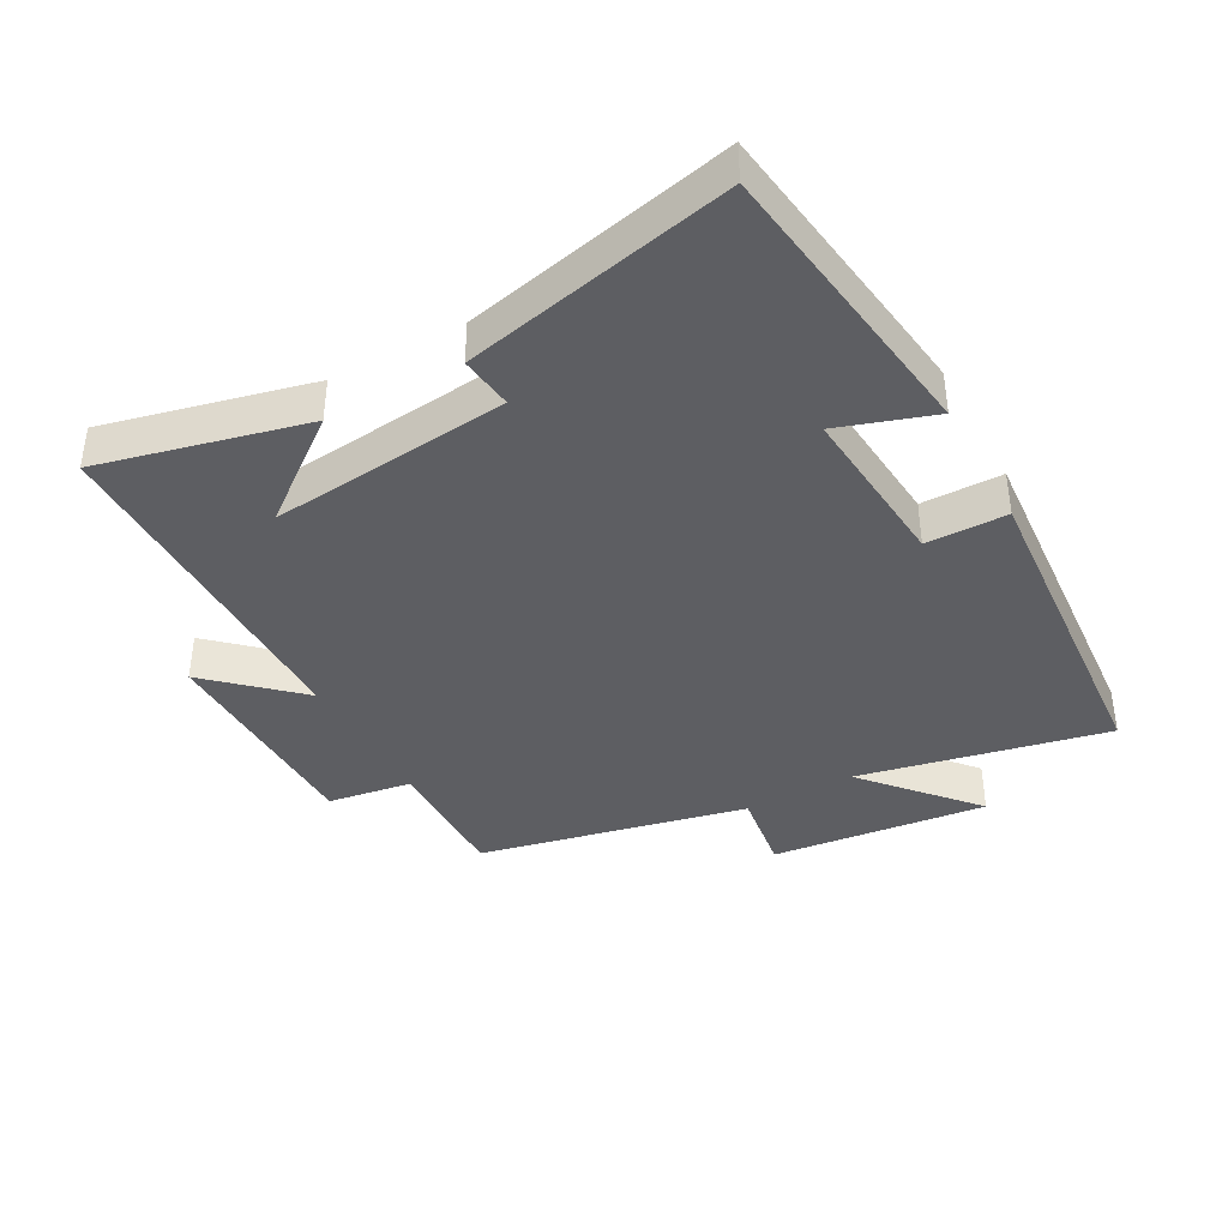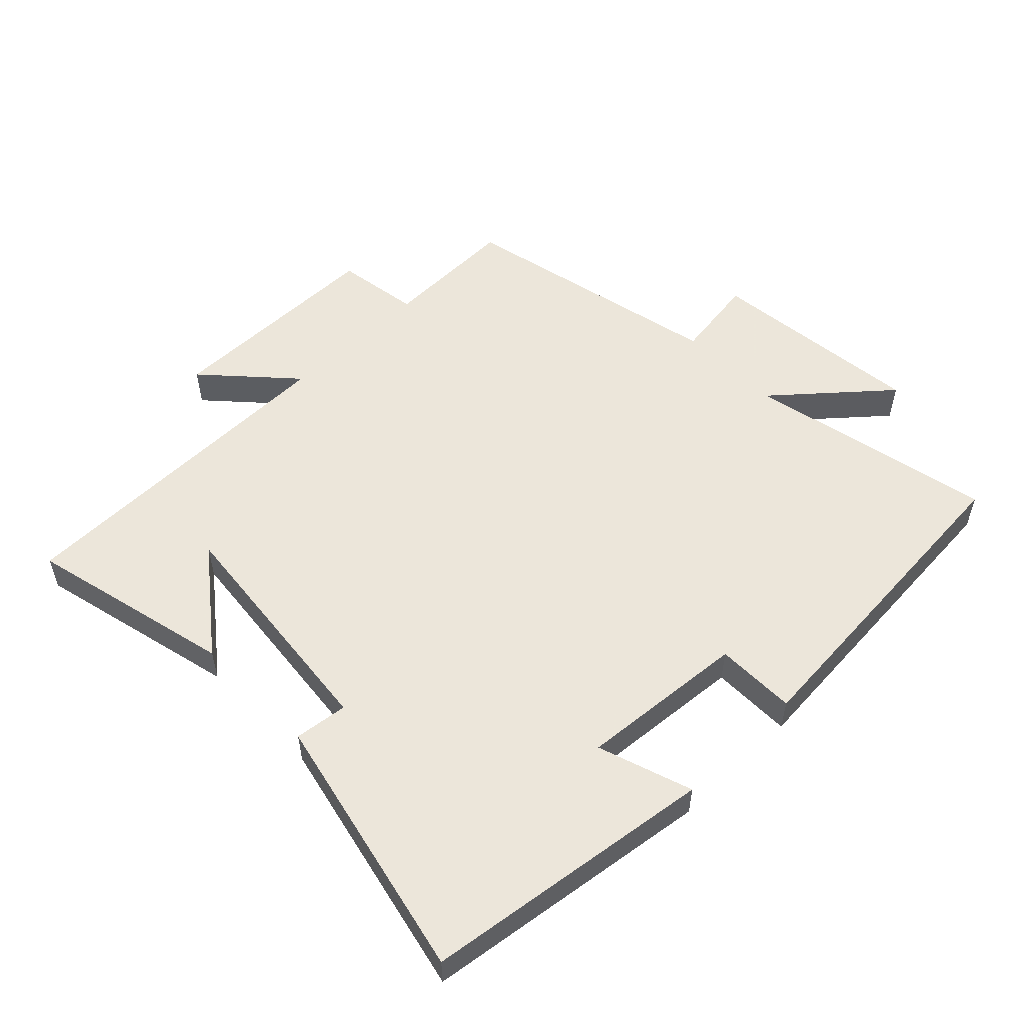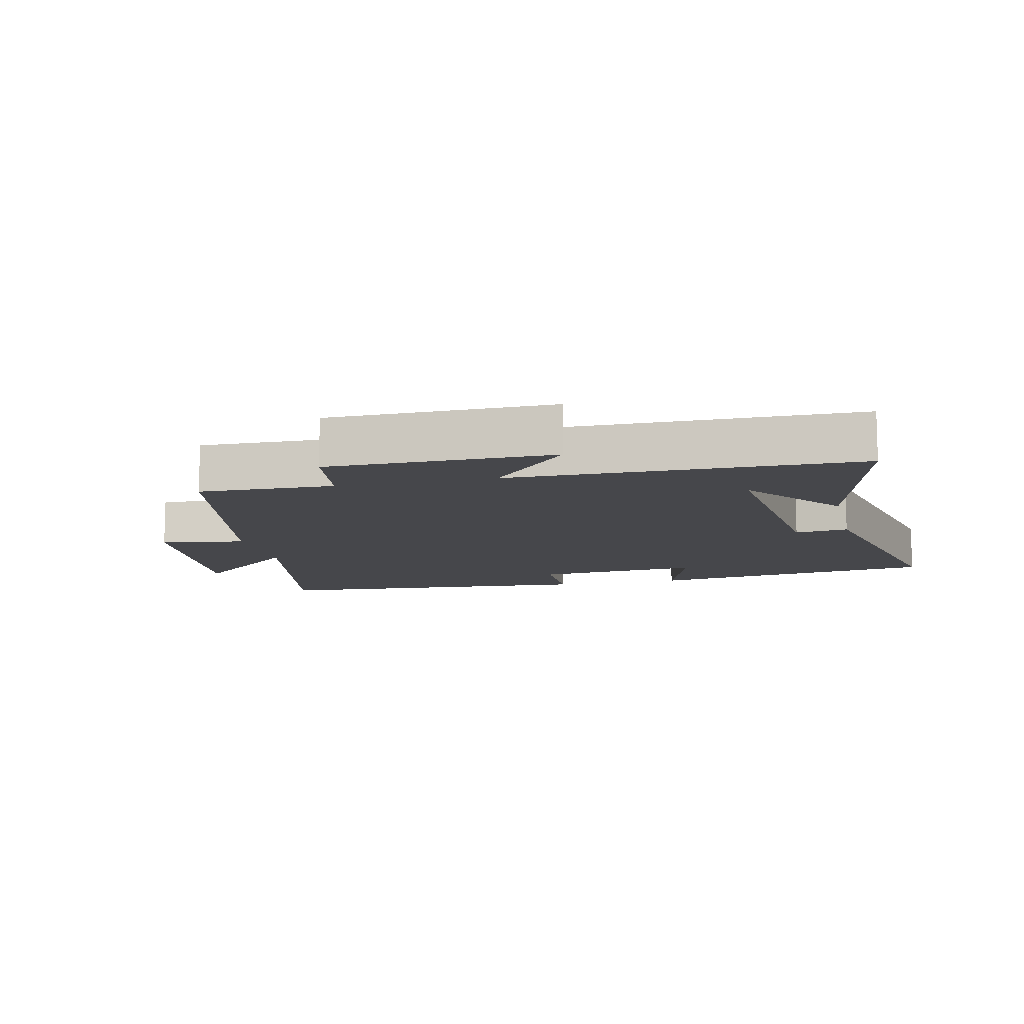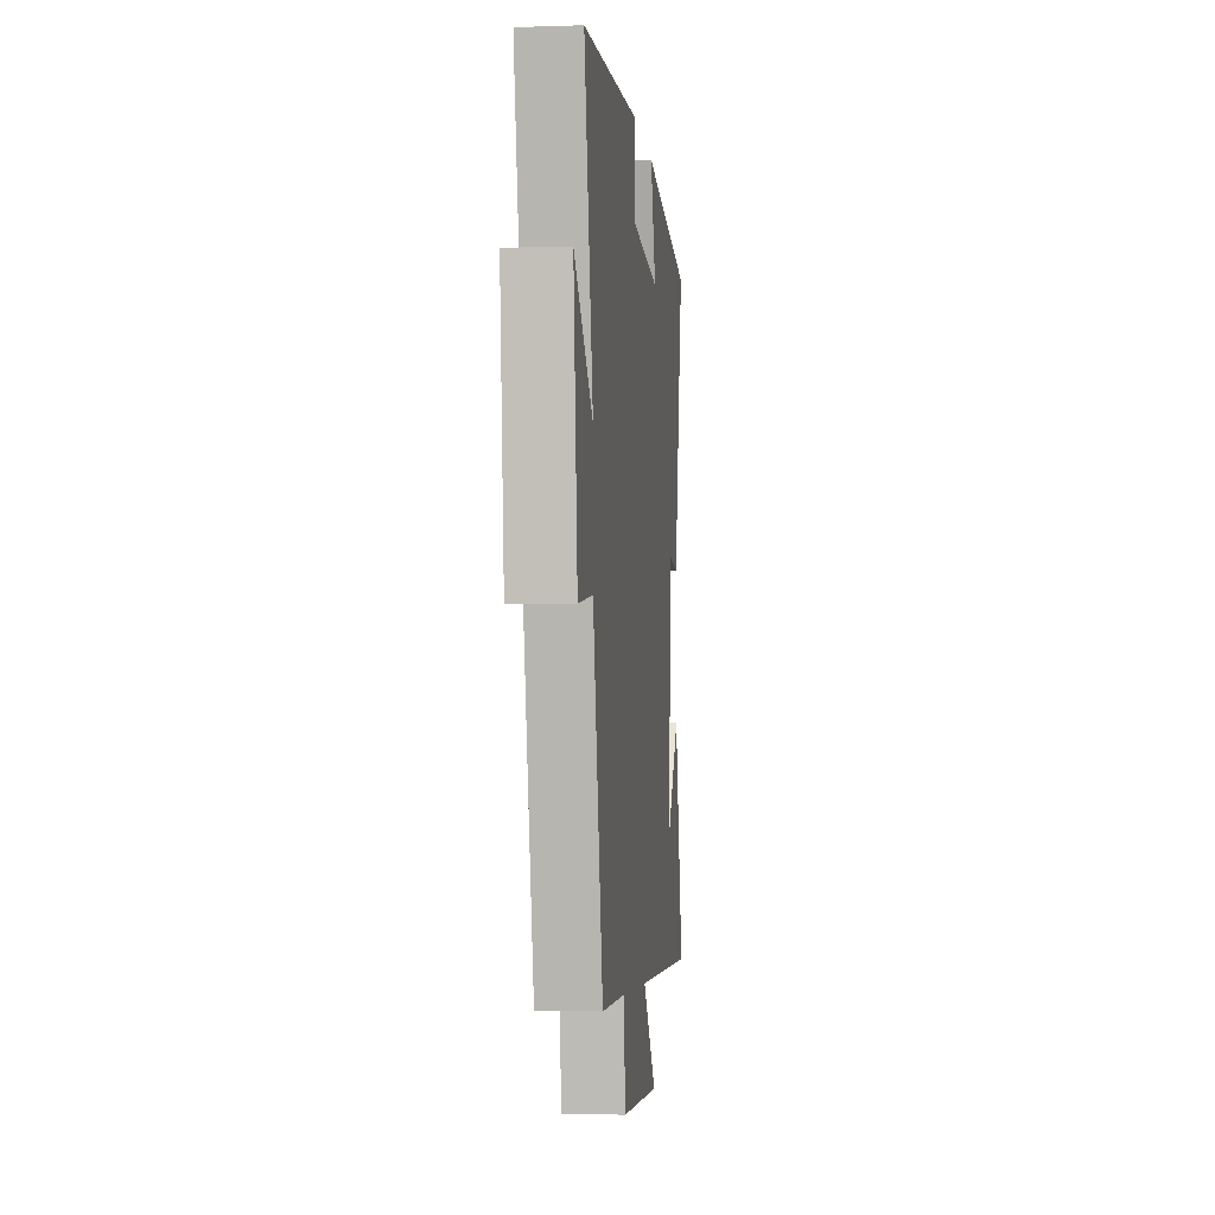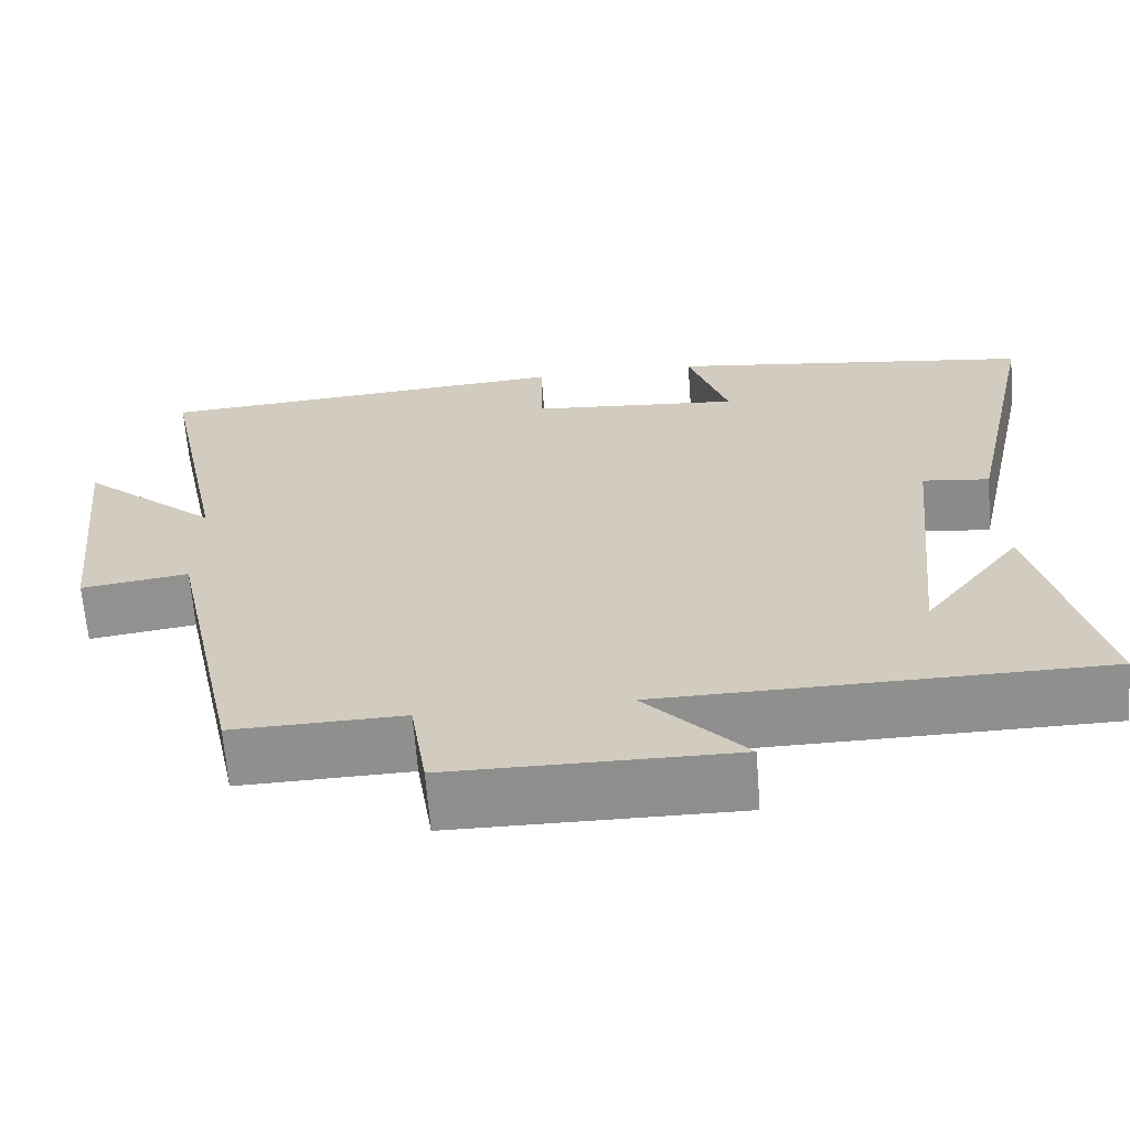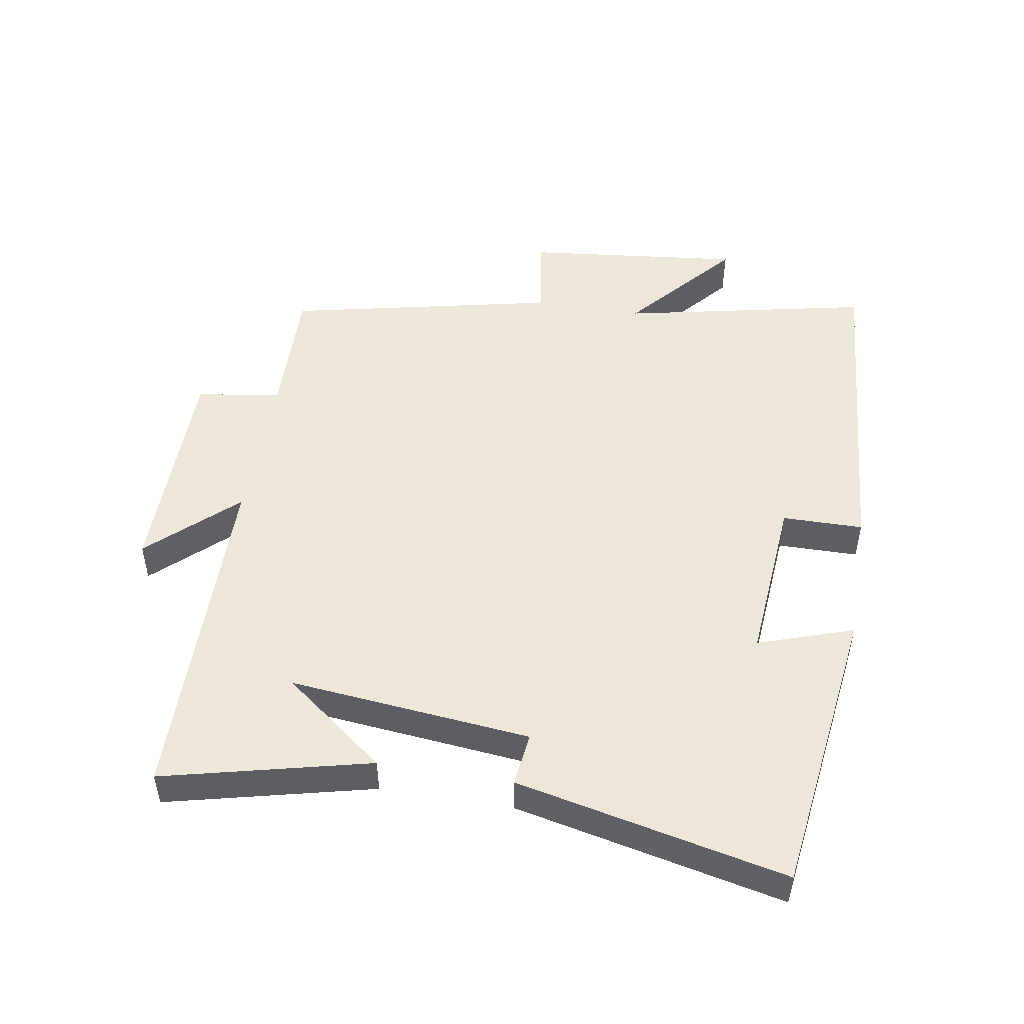
<metadata>
{"format":"obj","ext":"obj","renderer":"f3d","projection":"perspective","resolution":1024,"background":"white","views":[{"elev":-39.4,"azim":-61.2,"up":"+Y"},{"elev":54.2,"azim":-44.2,"up":"+Y"},{"elev":-10.8,"azim":-166.9,"up":"+Y"},{"elev":-4.6,"azim":96.1,"up":"+Z"},{"elev":-65.0,"azim":-175.6,"up":"+Z"},{"elev":49.7,"azim":-80.6,"up":"+Y"}]}
</metadata>
<code>
v 0.58 0.07 0.461
v 0.5 0.07 0.079
v 0.667 0.07 0.224
v 0.631 0.07 -0.11
v 0.5 0.07 -0.091
v 0.41 0.07 -0.505
v 0.202 0.07 -0.5
v 0.182 0.07 -0.63
v -0.164 0.07 -0.632
v -0.042 0.07 -0.5
v -0.576 0.07 -0.494
v -0.5 0.07 -0.178
v -0.38 0.07 -0.334
v -0.418 0.07 0.036
v -0.5 0.07 0.026
v -0.591 0.07 0.439
v -0.141 0.07 0.5
v -0.19 0.07 0.354
v 0.068 0.07 0.376
v 0.069 0.07 0.5
v 0.58 0 0.461
v 0.5 0 0.079
v 0.667 0 0.224
v 0.631 0 -0.11
v 0.5 0 -0.091
v 0.41 0 -0.505
v 0.202 0 -0.5
v 0.182 0 -0.63
v -0.164 0 -0.632
v -0.042 0 -0.5
v -0.576 0 -0.494
v -0.5 0 -0.178
v -0.38 0 -0.334
v -0.418 0 0.036
v -0.5 0 0.026
v -0.591 0 0.439
v -0.141 0 0.5
v -0.19 0 0.354
v 0.068 0 0.376
v 0.069 0 0.5
f 19 20 1 2
f 18 19 2
f 15 16 17 18
f 14 15 18
f 13 14 18 2
f 11 12 13
f 10 11 13 2
f 7 8 9 10
f 7 10 2 3
f 5 6 7
f 5 7 3
f 3 4 5
f 22 21 40 39
f 22 39 38
f 38 37 36 35
f 38 35 34
f 22 38 34 33
f 33 32 31
f 22 33 31 30
f 30 29 28 27
f 23 22 30 27
f 27 26 25
f 23 27 25
f 25 24 23
f 1 21 22 2
f 2 22 23 3
f 3 23 24 4
f 4 24 25 5
f 5 25 26 6
f 6 26 27 7
f 7 27 28 8
f 8 28 29 9
f 9 29 30 10
f 10 30 31 11
f 11 31 32 12
f 12 32 33 13
f 13 33 34 14
f 14 34 35 15
f 15 35 36 16
f 16 36 37 17
f 17 37 38 18
f 18 38 39 19
f 19 39 40 20
f 20 40 21 1

</code>
